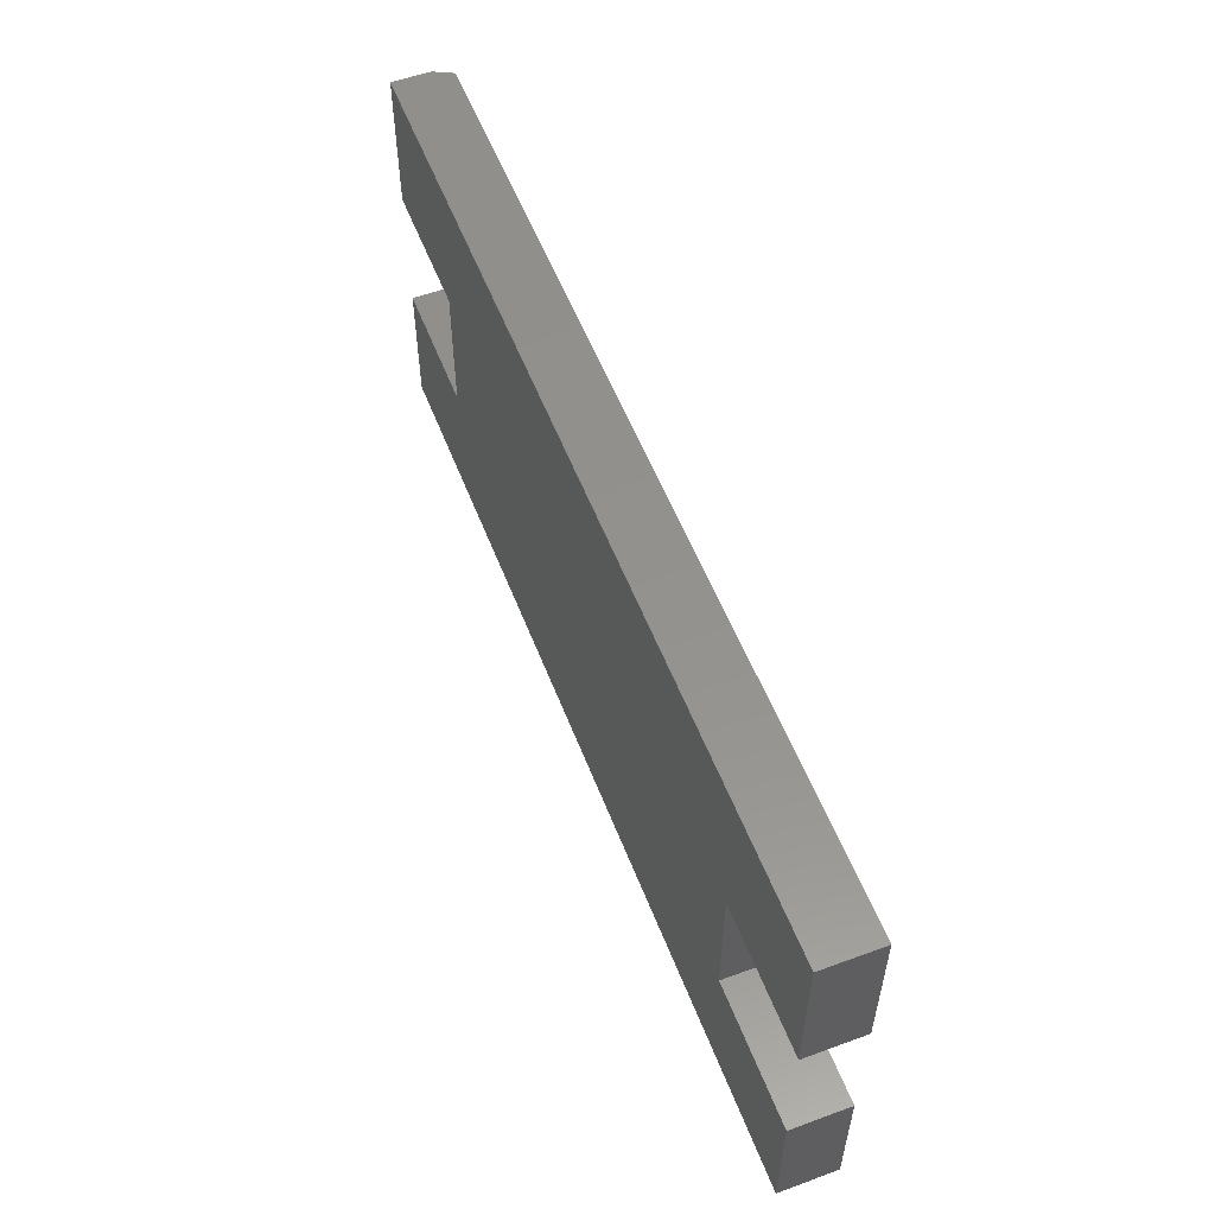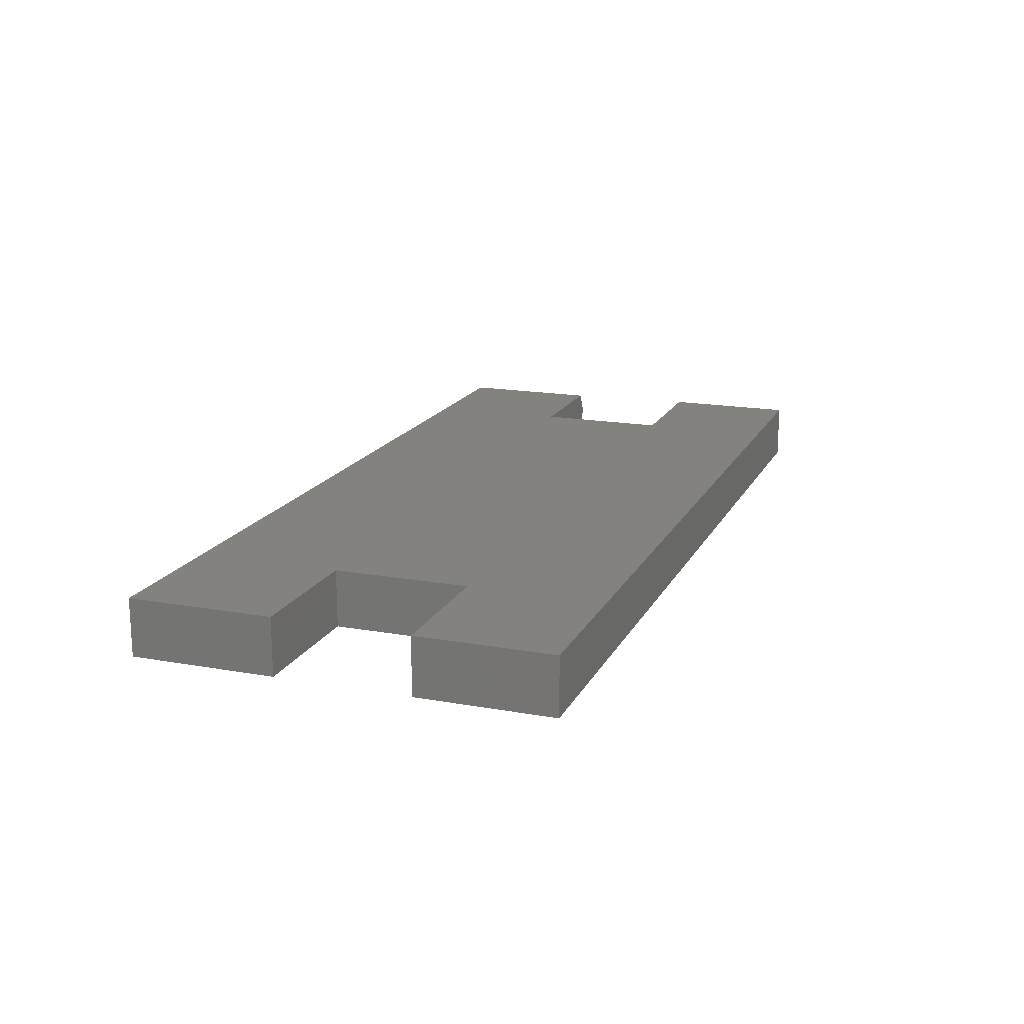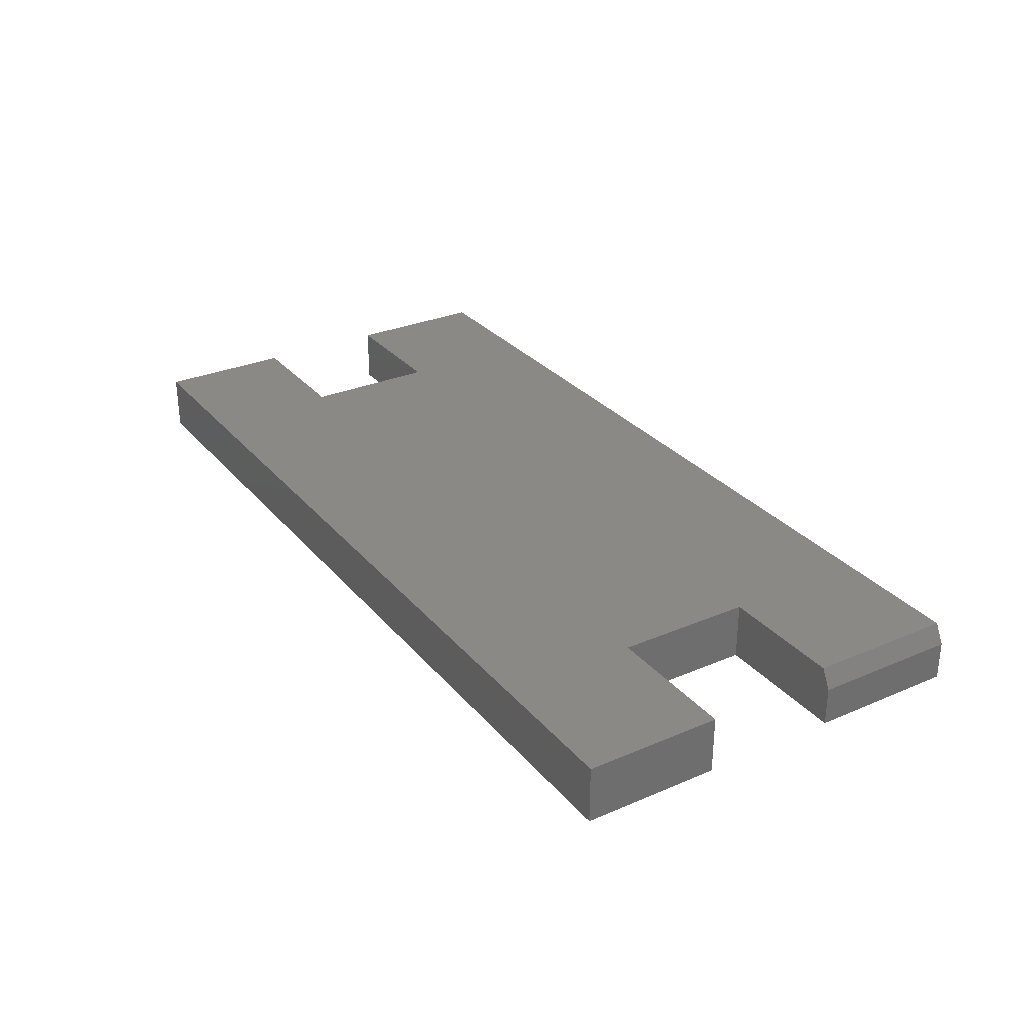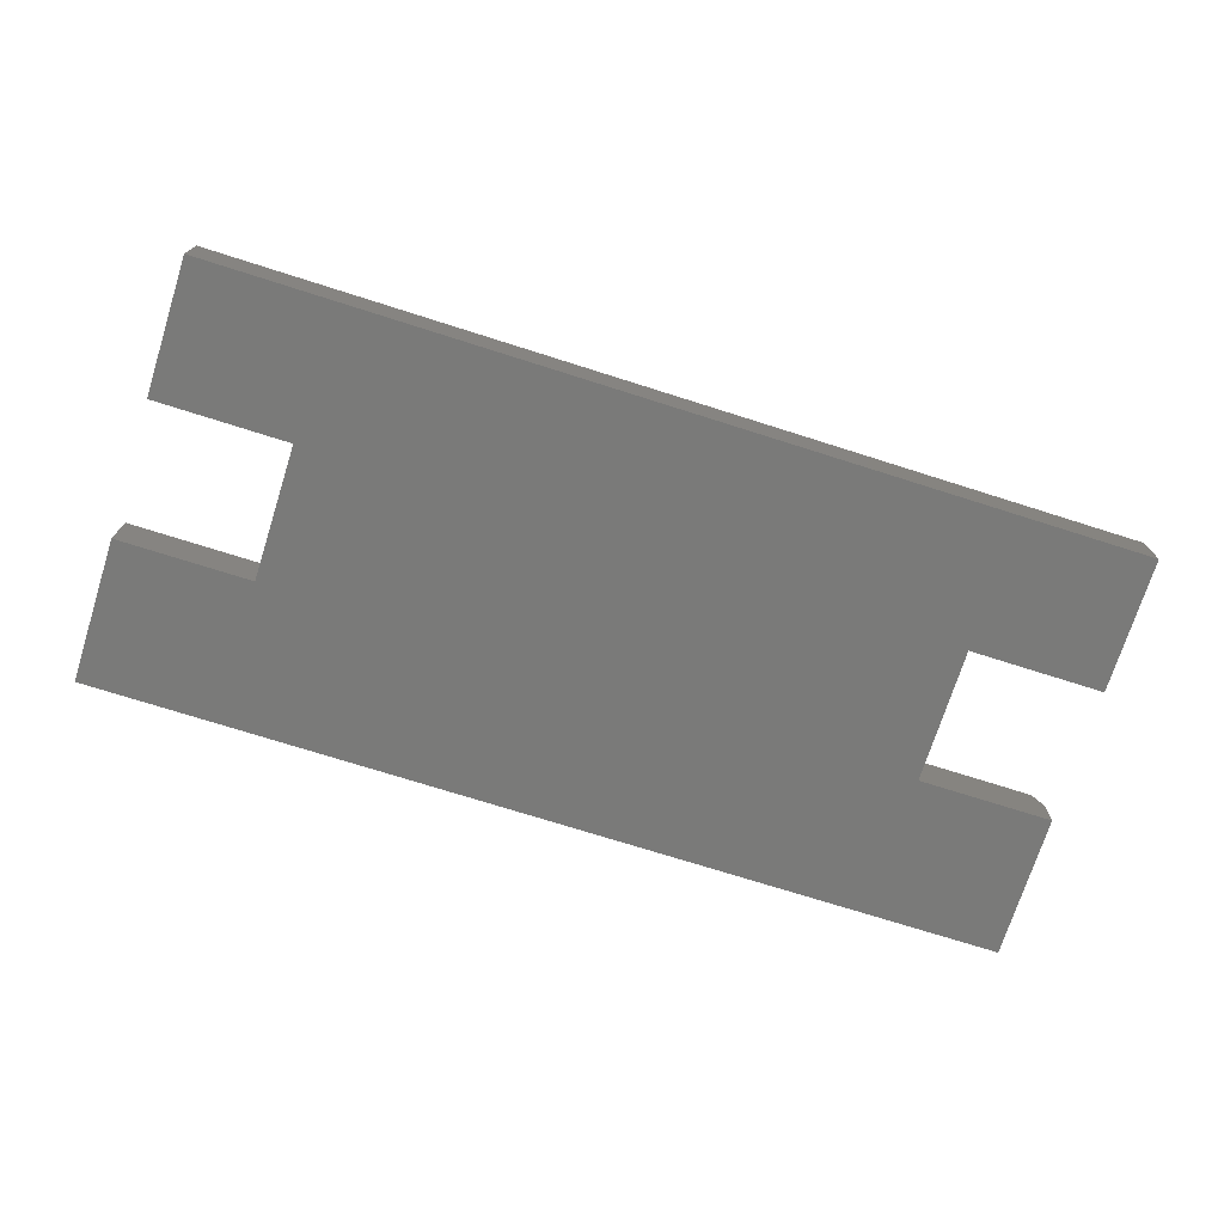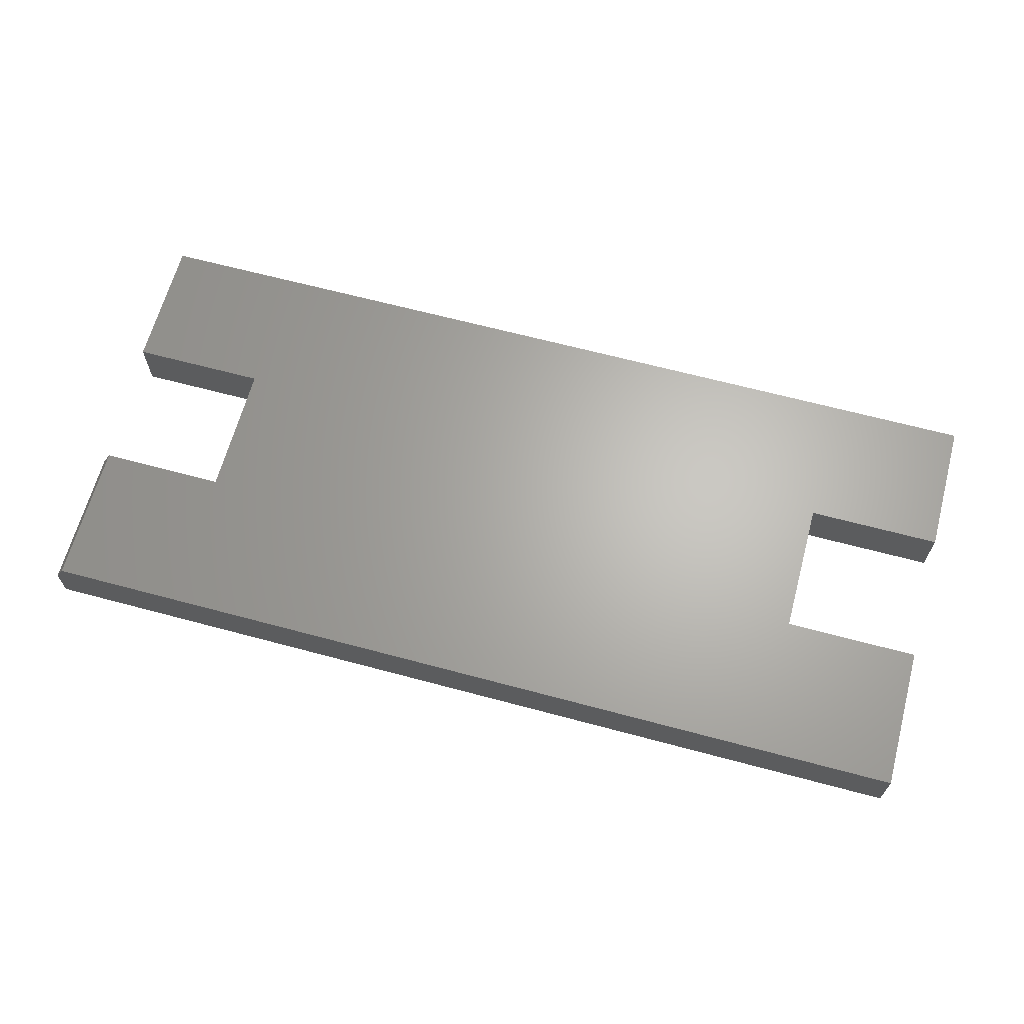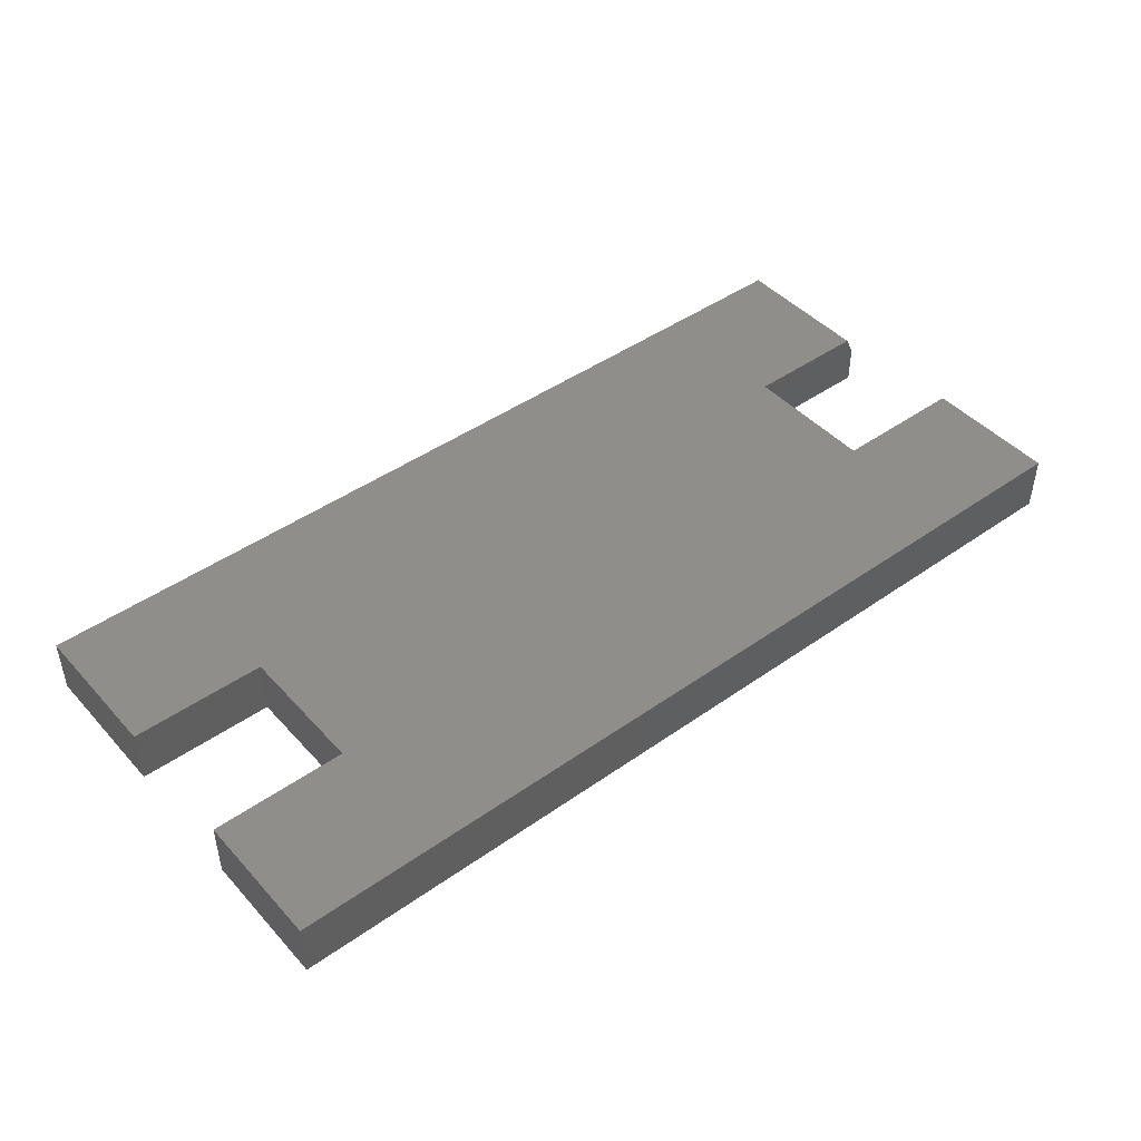
<metadata>
{"format":"stl","ext":"stl","renderer":"f3d","projection":"perspective","resolution":1024,"background":"white","views":[{"elev":55.5,"azim":69.0,"up":"+Z"},{"elev":17.1,"azim":109.8,"up":"+Y"},{"elev":29.6,"azim":-122.1,"up":"+Y"},{"elev":-73.0,"azim":162.4,"up":"+Y"},{"elev":65.2,"azim":15.1,"up":"+Y"},{"elev":45.1,"azim":140.8,"up":"+Y"}]}
</metadata>
<code>
# stl→obj: 30 verts, 56 faces
v 0.75 0.02344 0.1105
v 0.75 0.02344 -4.592e-17
v 0.3789 0.02344 -2.32e-17
v 0.007812 0.02344 0.2211
v 0.007812 0.02344 0.3395
v 0.3789 0.02344 0.3395
v 0.75 0.02344 0.3395
v 0.75 0.02344 0.2211
v 0.6395 0.02344 0.2211
v 0.1105 0.02344 0.2211
v 0 0.02344 0
v 6.768e-18 0.02344 0.1105
v 0.1105 0.02344 0.1105
v 0.6395 0.02344 0.1105
v 0.1105 -0.02344 0.2211
v 1.354e-17 -0.02344 0.2211
v 1.354e-17 0.007812 0.2211
v 2.079e-17 -0.02344 0.3395
v 0 0.007812 0.3395
v 0.3789 -0.02344 0.3395
v 0.3789 -0.02344 -2.32e-17
v 0.75 -0.02344 -4.592e-17
v 0.75 -0.02344 0.1105
v 0.75 -0.02344 0.3395
v 0.6395 -0.02344 0.2211
v 0.75 -0.02344 0.2211
v 0 -0.02344 0
v 0.6395 -0.02344 0.1105
v 0.1105 -0.02344 0.1105
v 6.768e-18 -0.02344 0.1105
f 1 2 3
f 4 5 6
f 7 8 9
f 7 9 10
f 7 10 4
f 7 4 6
f 11 12 13
f 11 13 14
f 11 14 1
f 11 1 3
f 13 10 14
f 14 10 9
f 10 15 4
f 4 15 16
f 4 16 17
f 18 19 16
f 16 19 17
f 20 6 18
f 18 6 5
f 18 5 19
f 19 5 17
f 17 5 4
f 21 22 23
f 20 18 16
f 24 20 16
f 24 16 15
f 24 15 25
f 24 25 26
f 27 21 23
f 27 23 28
f 27 28 29
f 27 29 30
f 29 28 15
f 15 28 25
f 30 12 27
f 27 12 11
f 29 13 30
f 30 13 12
f 15 10 29
f 29 10 13
f 24 7 20
f 20 7 6
f 26 8 24
f 24 8 7
f 25 9 26
f 26 9 8
f 28 14 25
f 25 14 9
f 23 1 28
f 28 1 14
f 22 2 23
f 23 2 1
f 21 3 22
f 22 3 2
f 27 11 21
f 21 11 3

</code>
